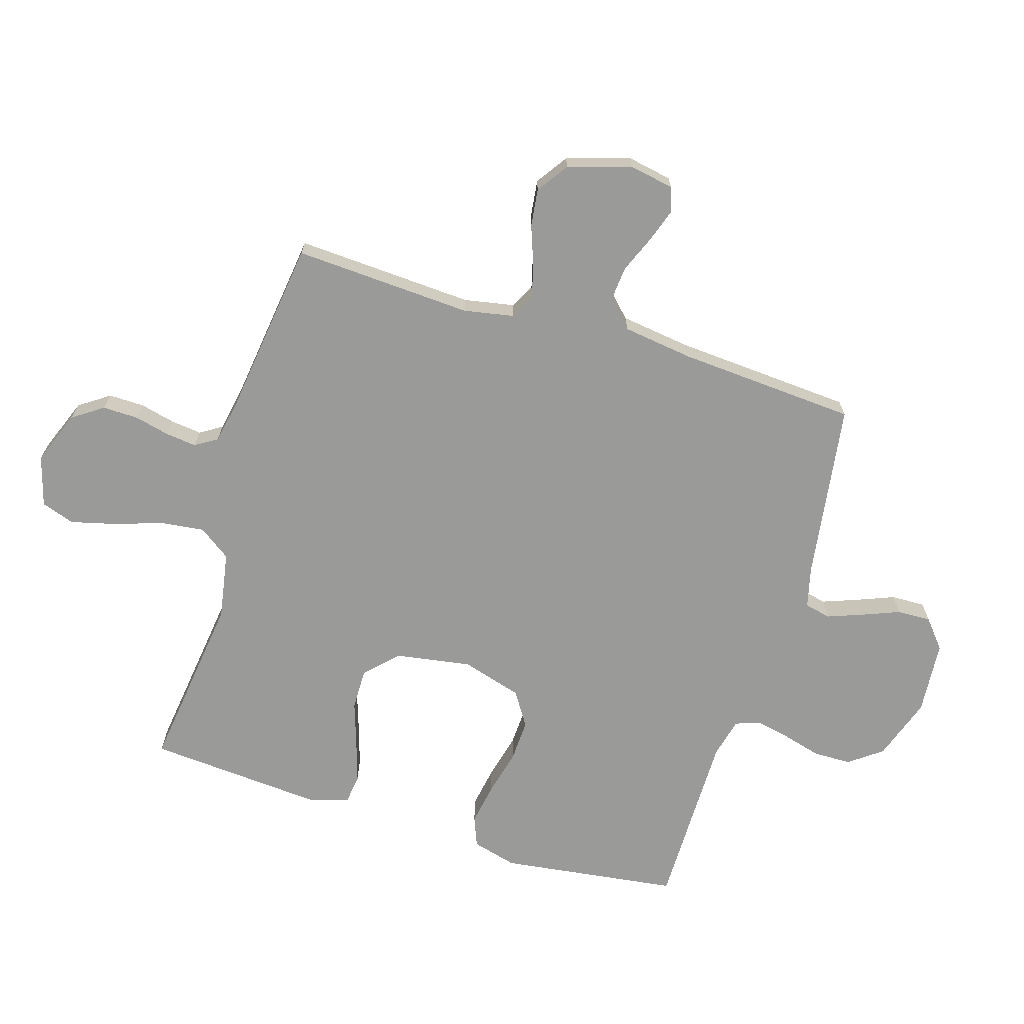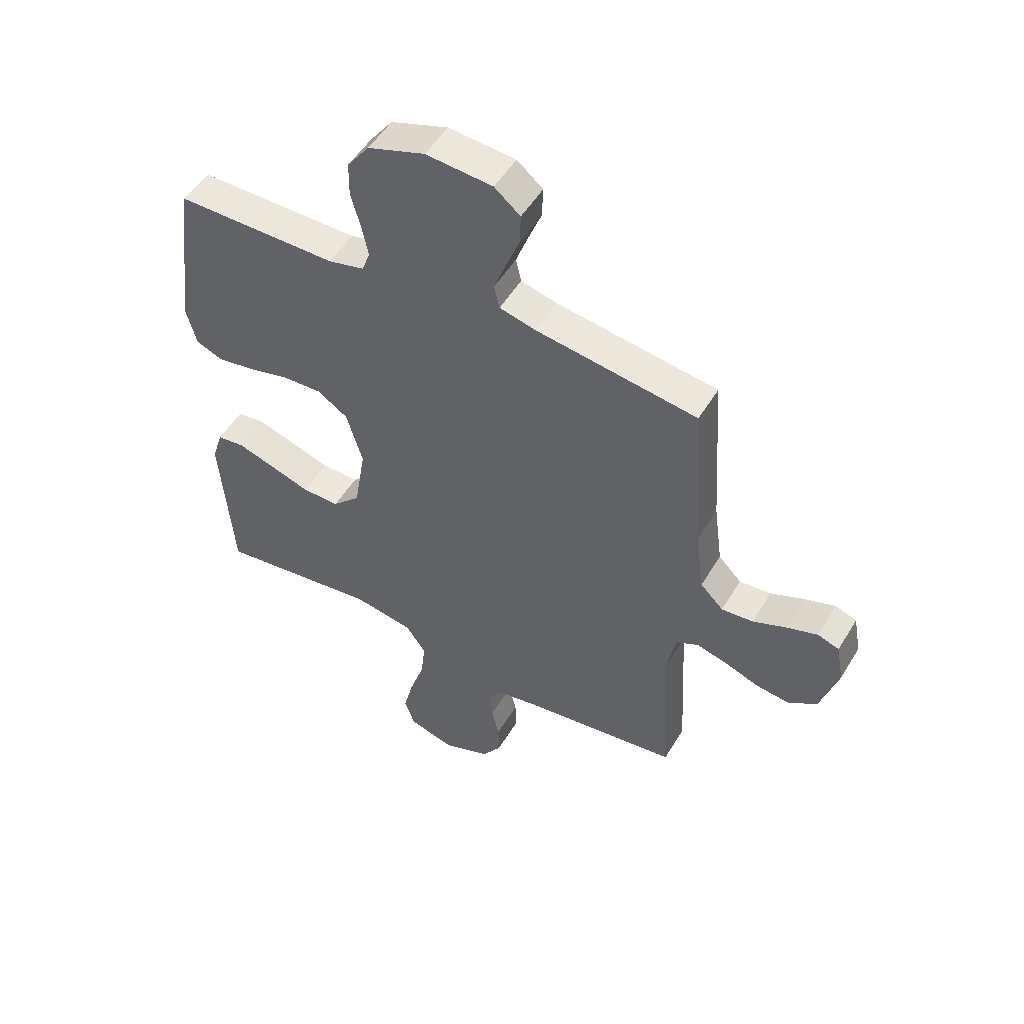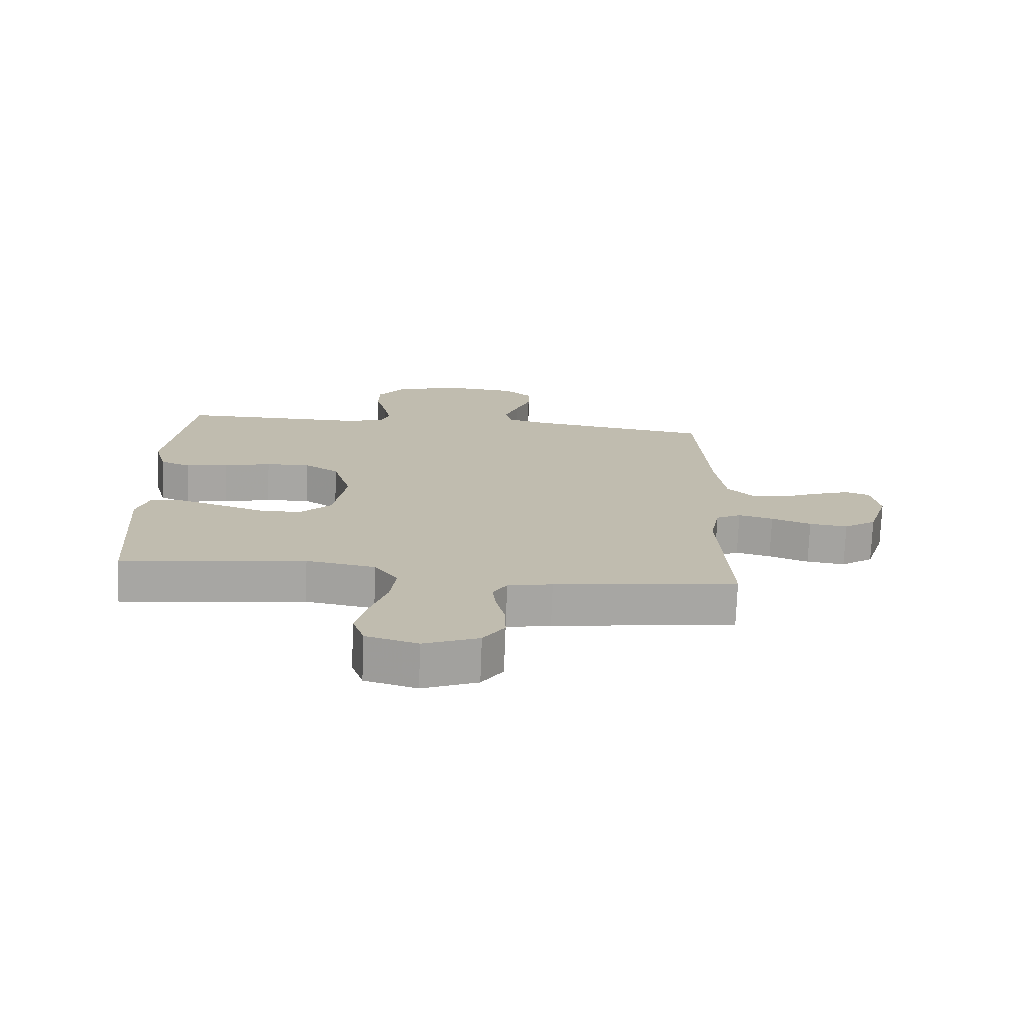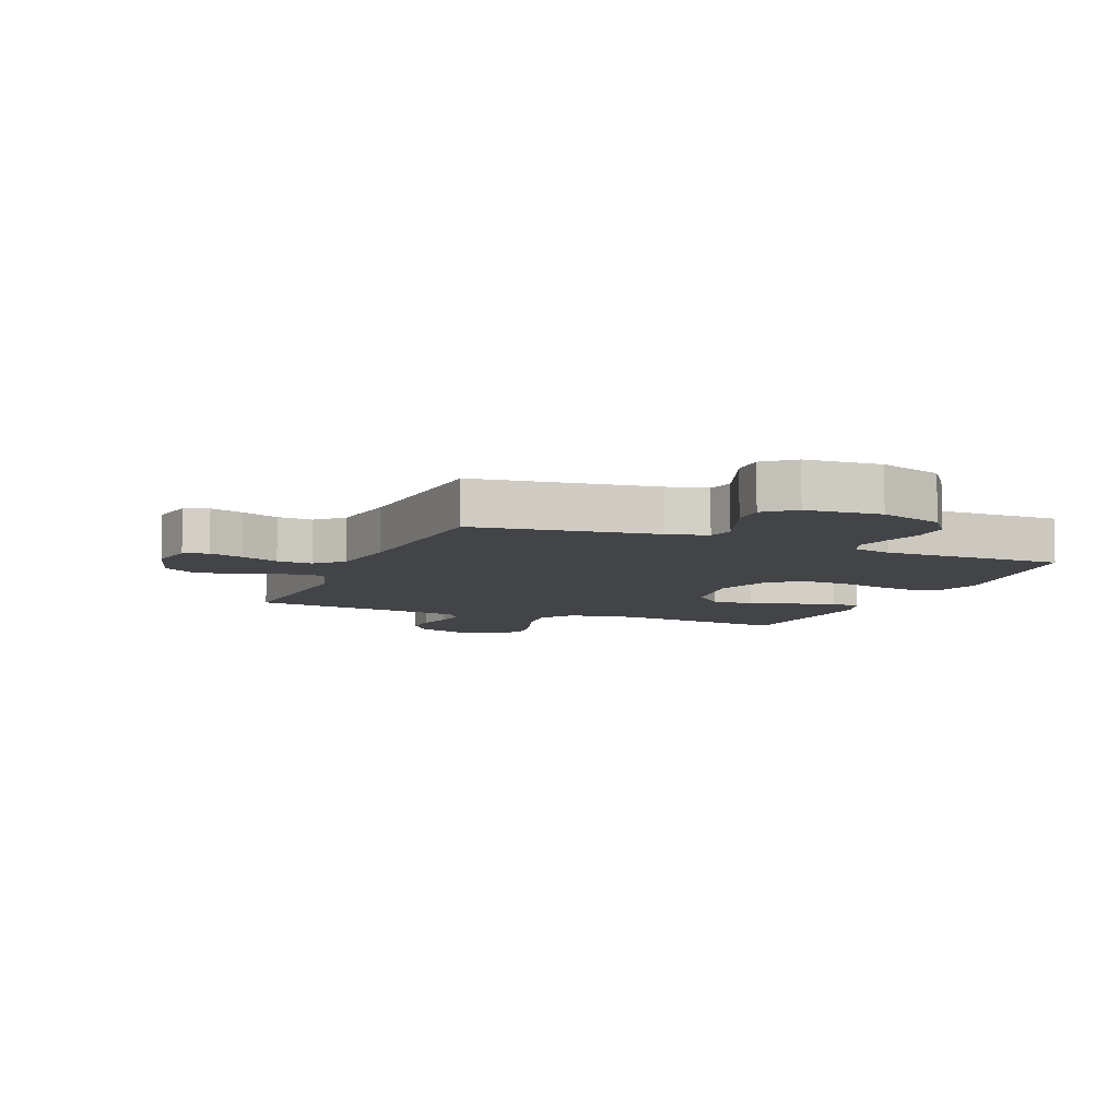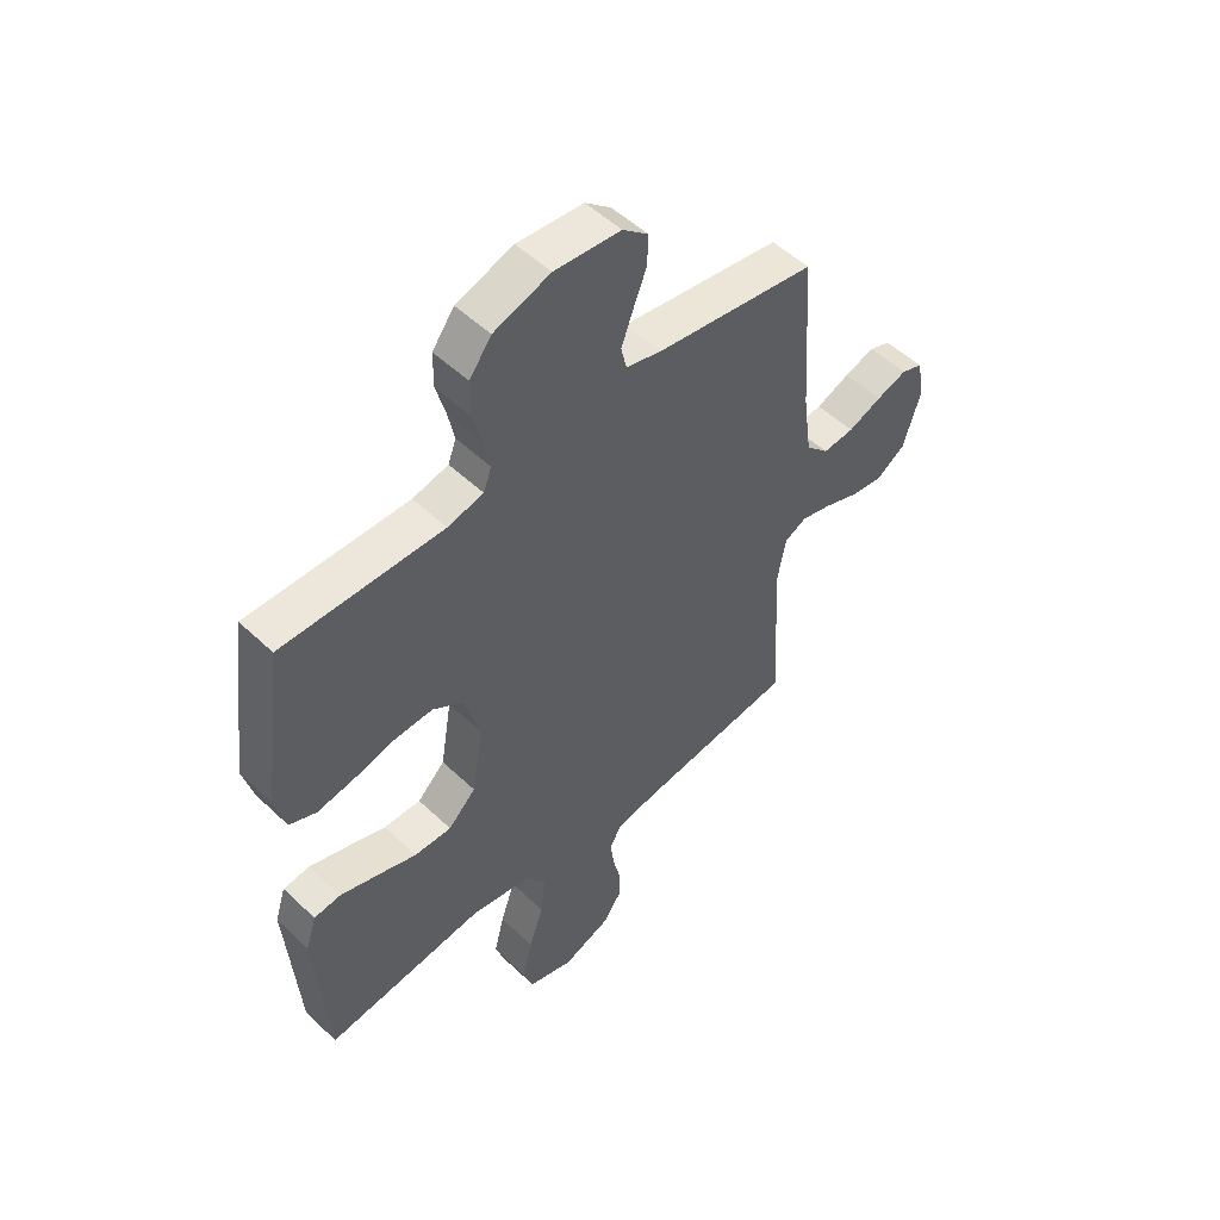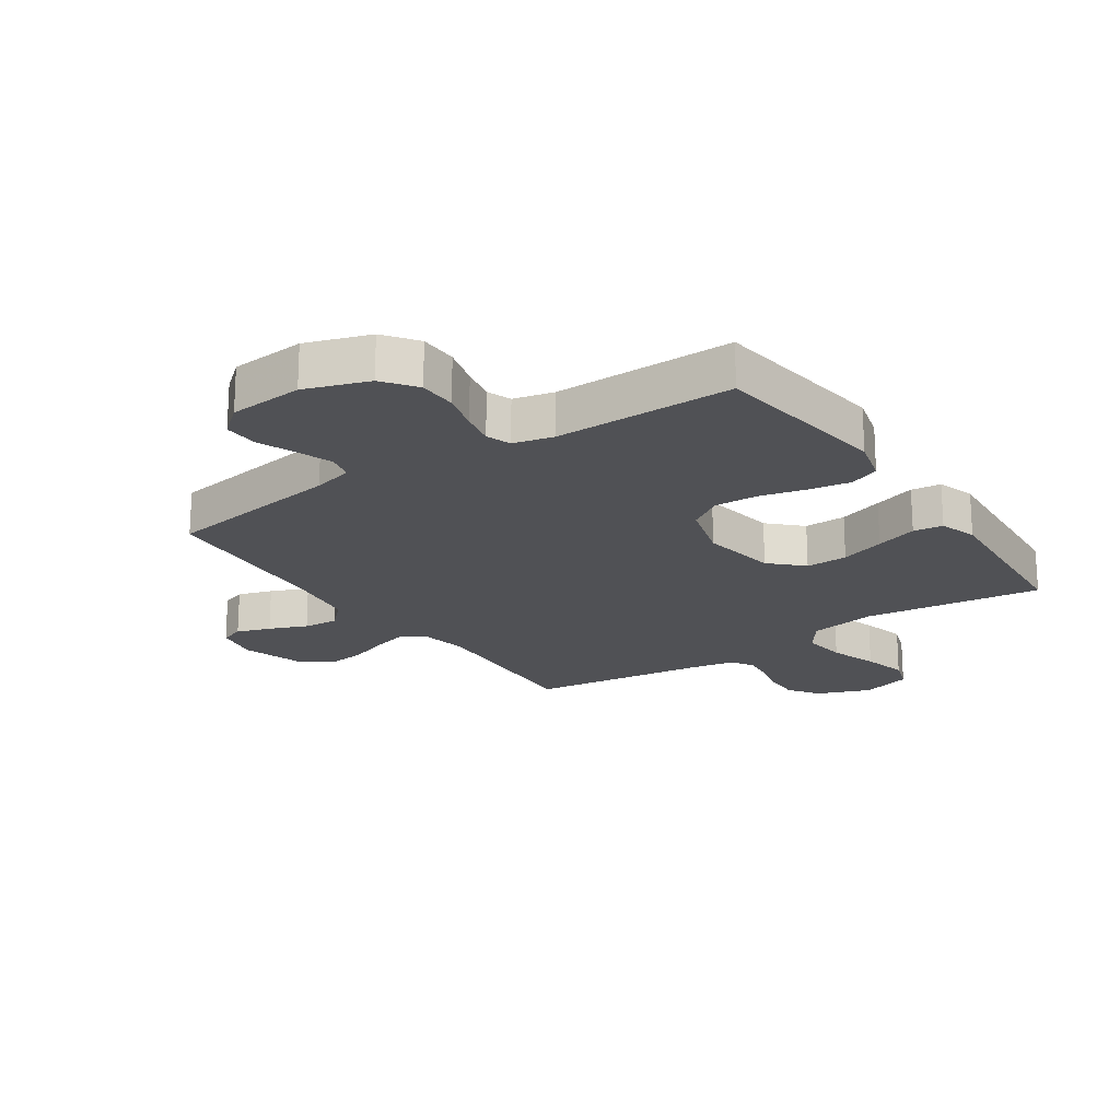
<metadata>
{"format":"obj","ext":"obj","renderer":"f3d","projection":"perspective","resolution":1024,"background":"white","views":[{"elev":-69.2,"azim":-107.1,"up":"+Y"},{"elev":51.4,"azim":-149.8,"up":"+Z"},{"elev":-74.0,"azim":177.8,"up":"+Z"},{"elev":-7.7,"azim":-22.6,"up":"+Y"},{"elev":51.7,"azim":135.7,"up":"+Z"},{"elev":-20.2,"azim":34.2,"up":"+Y"}]}
</metadata>
<code>
v -0.5 0.07 0.5
v -0.2 0.07 0.544
v -0.133 0.07 0.561
v -0.123 0.07 0.605
v -0.145 0.07 0.664
v -0.17 0.07 0.727
v -0.172 0.07 0.784
v -0.124 0.07 0.824
v 0 0.07 0.834
v 0.106 0.07 0.798
v 0.147 0.07 0.743
v 0.148 0.07 0.679
v 0.13 0.07 0.613
v 0.118 0.07 0.556
v 0.133 0.07 0.515
v 0.2 0.07 0.499
v 0.5 0.07 0.5
v 0.54 0.07 0.2
v 0.52 0.07 0.125
v 0.47 0.07 0.105
v 0.4 0.07 0.117
v 0.323 0.07 0.136
v 0.251 0.07 0.139
v 0.194 0.07 0.102
v 0.164 0.07 0
v 0.185 0.07 -0.128
v 0.237 0.07 -0.179
v 0.307 0.07 -0.178
v 0.382 0.07 -0.153
v 0.452 0.07 -0.131
v 0.502 0.07 -0.137
v 0.522 0.07 -0.2
v 0.5 0.07 -0.5
v 0.2 0.07 -0.462
v 0.087 0.07 -0.482
v 0.049 0.07 -0.536
v 0.058 0.07 -0.61
v 0.085 0.07 -0.691
v 0.104 0.07 -0.766
v 0.085 0.07 -0.822
v 0 0.07 -0.847
v -0.09 0.07 -0.812
v -0.125 0.07 -0.761
v -0.124 0.07 -0.701
v -0.11 0.07 -0.642
v -0.104 0.07 -0.59
v -0.127 0.07 -0.553
v -0.2 0.07 -0.539
v -0.5 0.07 -0.5
v -0.484 0.07 -0.2
v -0.5 0.07 -0.116
v -0.541 0.07 -0.095
v -0.598 0.07 -0.11
v -0.663 0.07 -0.134
v -0.726 0.07 -0.142
v -0.779 0.07 -0.106
v -0.812 0.07 0
v -0.798 0.07 0.075
v -0.758 0.07 0.089
v -0.701 0.07 0.07
v -0.638 0.07 0.044
v -0.579 0.07 0.039
v -0.536 0.07 0.082
v -0.52 0.07 0.2
v -0.5 0 0.5
v -0.2 0 0.544
v -0.133 0 0.561
v -0.123 0 0.605
v -0.145 0 0.664
v -0.17 0 0.727
v -0.172 0 0.784
v -0.124 0 0.824
v 0 0 0.834
v 0.106 0 0.798
v 0.147 0 0.743
v 0.148 0 0.679
v 0.13 0 0.613
v 0.118 0 0.556
v 0.133 0 0.515
v 0.2 0 0.499
v 0.5 0 0.5
v 0.54 0 0.2
v 0.52 0 0.125
v 0.47 0 0.105
v 0.4 0 0.117
v 0.323 0 0.136
v 0.251 0 0.139
v 0.194 0 0.102
v 0.164 0 0
v 0.185 0 -0.128
v 0.237 0 -0.179
v 0.307 0 -0.178
v 0.382 0 -0.153
v 0.452 0 -0.131
v 0.502 0 -0.137
v 0.522 0 -0.2
v 0.5 0 -0.5
v 0.2 0 -0.462
v 0.087 0 -0.482
v 0.049 0 -0.536
v 0.058 0 -0.61
v 0.085 0 -0.691
v 0.104 0 -0.766
v 0.085 0 -0.822
v 0 0 -0.847
v -0.09 0 -0.812
v -0.125 0 -0.761
v -0.124 0 -0.701
v -0.11 0 -0.642
v -0.104 0 -0.59
v -0.127 0 -0.553
v -0.2 0 -0.539
v -0.5 0 -0.5
v -0.484 0 -0.2
v -0.5 0 -0.116
v -0.541 0 -0.095
v -0.598 0 -0.11
v -0.663 0 -0.134
v -0.726 0 -0.142
v -0.779 0 -0.106
v -0.812 0 0
v -0.798 0 0.075
v -0.758 0 0.089
v -0.701 0 0.07
v -0.638 0 0.044
v -0.579 0 0.039
v -0.536 0 0.082
v -0.52 0 0.2
f 58 59 60 61
f 56 57 58 61
f 56 61 62
f 53 54 55 56
f 52 53 56 62
f 51 52 62 63
f 48 49 50
f 47 48 50 51
f 42 43 44 45
f 42 45 46
f 41 42 46
f 40 41 46
f 37 38 39 40
f 37 40 46 47
f 31 32 33 34
f 31 34 35
f 28 29 30 31
f 28 31 35
f 27 28 35
f 26 27 35 36
f 19 20 21 22
f 17 18 19 22
f 16 17 22 23
f 15 16 23 24
f 10 11 12 13
f 10 13 14
f 9 10 14
f 5 6 7 8
f 4 5 8 9
f 3 4 9 14
f 64 1 2
f 36 37 47 51
f 25 26 36 51
f 25 51 63 64
f 15 24 25 64
f 14 15 64
f 2 3 14 64
f 125 124 123 122
f 125 122 121 120
f 126 125 120
f 120 119 118 117
f 126 120 117 116
f 127 126 116 115
f 114 113 112
f 115 114 112 111
f 109 108 107 106
f 110 109 106
f 110 106 105
f 110 105 104
f 104 103 102 101
f 111 110 104 101
f 98 97 96 95
f 99 98 95
f 95 94 93 92
f 99 95 92
f 99 92 91
f 100 99 91 90
f 86 85 84 83
f 86 83 82 81
f 87 86 81 80
f 88 87 80 79
f 77 76 75 74
f 78 77 74
f 78 74 73
f 72 71 70 69
f 73 72 69 68
f 78 73 68 67
f 66 65 128
f 115 111 101 100
f 115 100 90 89
f 128 127 115 89
f 128 89 88 79
f 128 79 78
f 128 78 67 66
f 1 65 66 2
f 2 66 67 3
f 3 67 68 4
f 4 68 69 5
f 5 69 70 6
f 6 70 71 7
f 7 71 72 8
f 8 72 73 9
f 9 73 74 10
f 10 74 75 11
f 11 75 76 12
f 12 76 77 13
f 13 77 78 14
f 14 78 79 15
f 15 79 80 16
f 16 80 81 17
f 17 81 82 18
f 18 82 83 19
f 19 83 84 20
f 20 84 85 21
f 21 85 86 22
f 22 86 87 23
f 23 87 88 24
f 24 88 89 25
f 25 89 90 26
f 26 90 91 27
f 27 91 92 28
f 28 92 93 29
f 29 93 94 30
f 30 94 95 31
f 31 95 96 32
f 32 96 97 33
f 33 97 98 34
f 34 98 99 35
f 35 99 100 36
f 36 100 101 37
f 37 101 102 38
f 38 102 103 39
f 39 103 104 40
f 40 104 105 41
f 41 105 106 42
f 42 106 107 43
f 43 107 108 44
f 44 108 109 45
f 45 109 110 46
f 46 110 111 47
f 47 111 112 48
f 48 112 113 49
f 49 113 114 50
f 50 114 115 51
f 51 115 116 52
f 52 116 117 53
f 53 117 118 54
f 54 118 119 55
f 55 119 120 56
f 56 120 121 57
f 57 121 122 58
f 58 122 123 59
f 59 123 124 60
f 60 124 125 61
f 61 125 126 62
f 62 126 127 63
f 63 127 128 64
f 64 128 65 1

</code>
